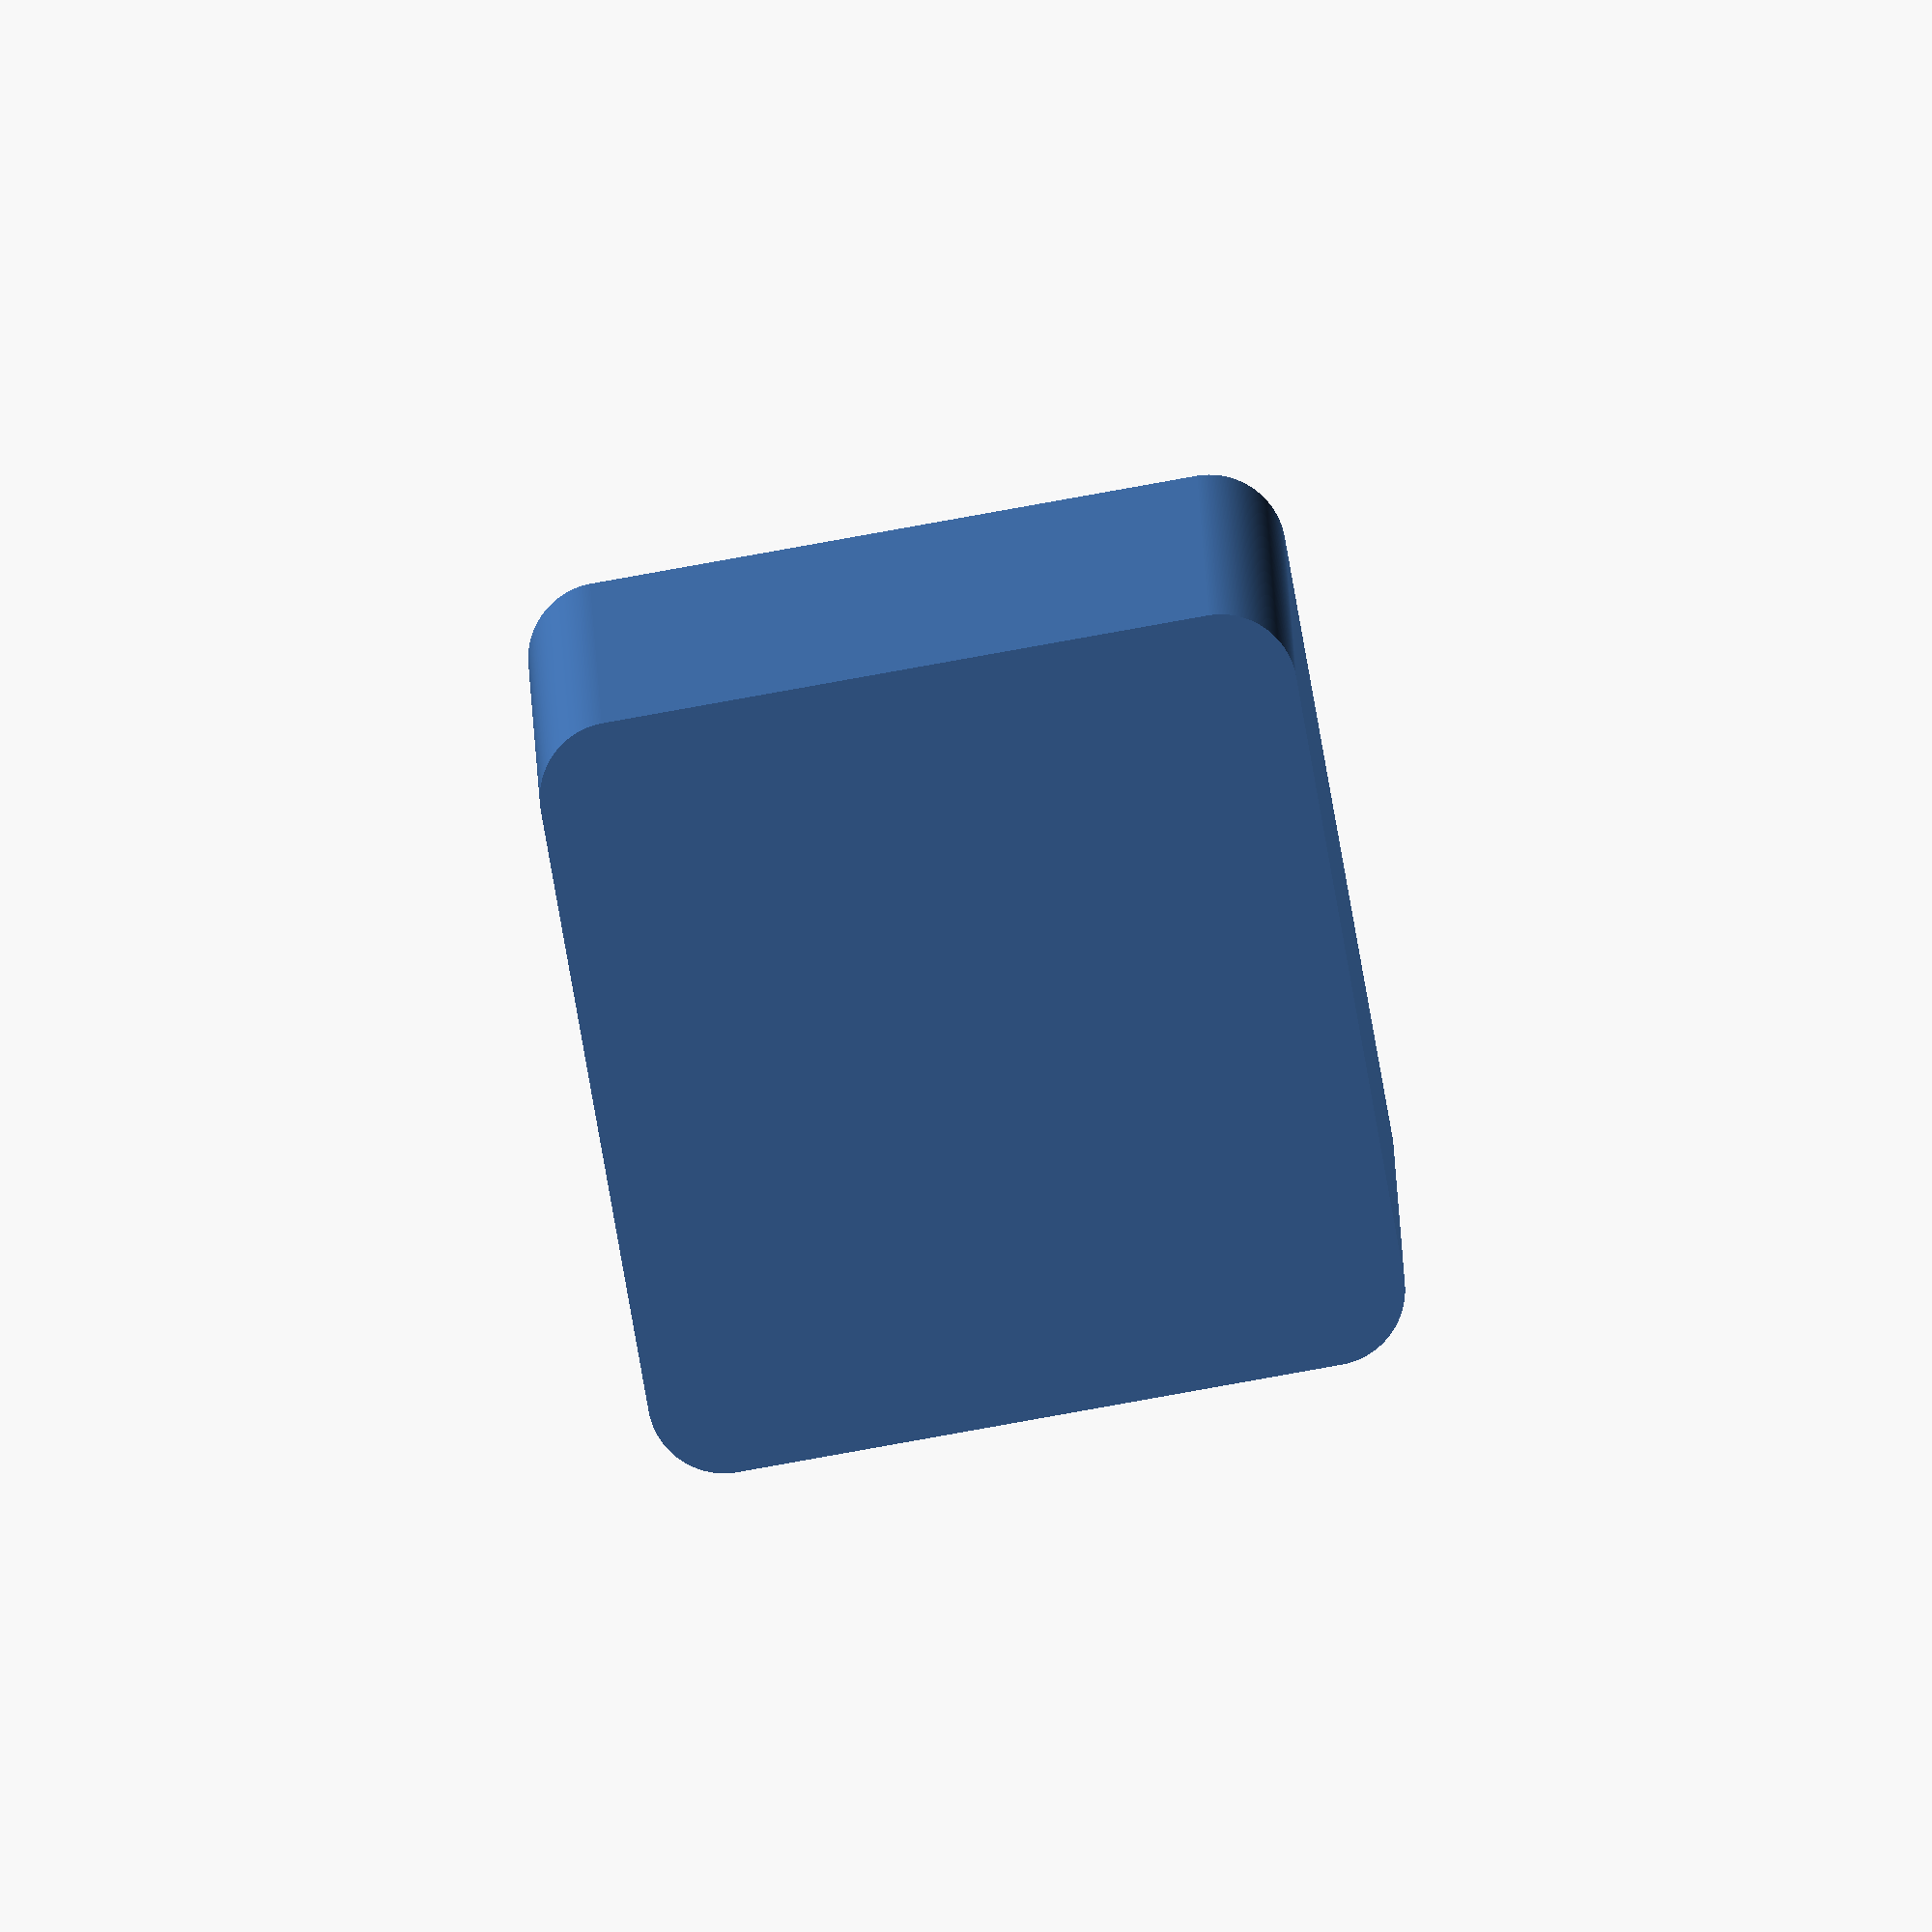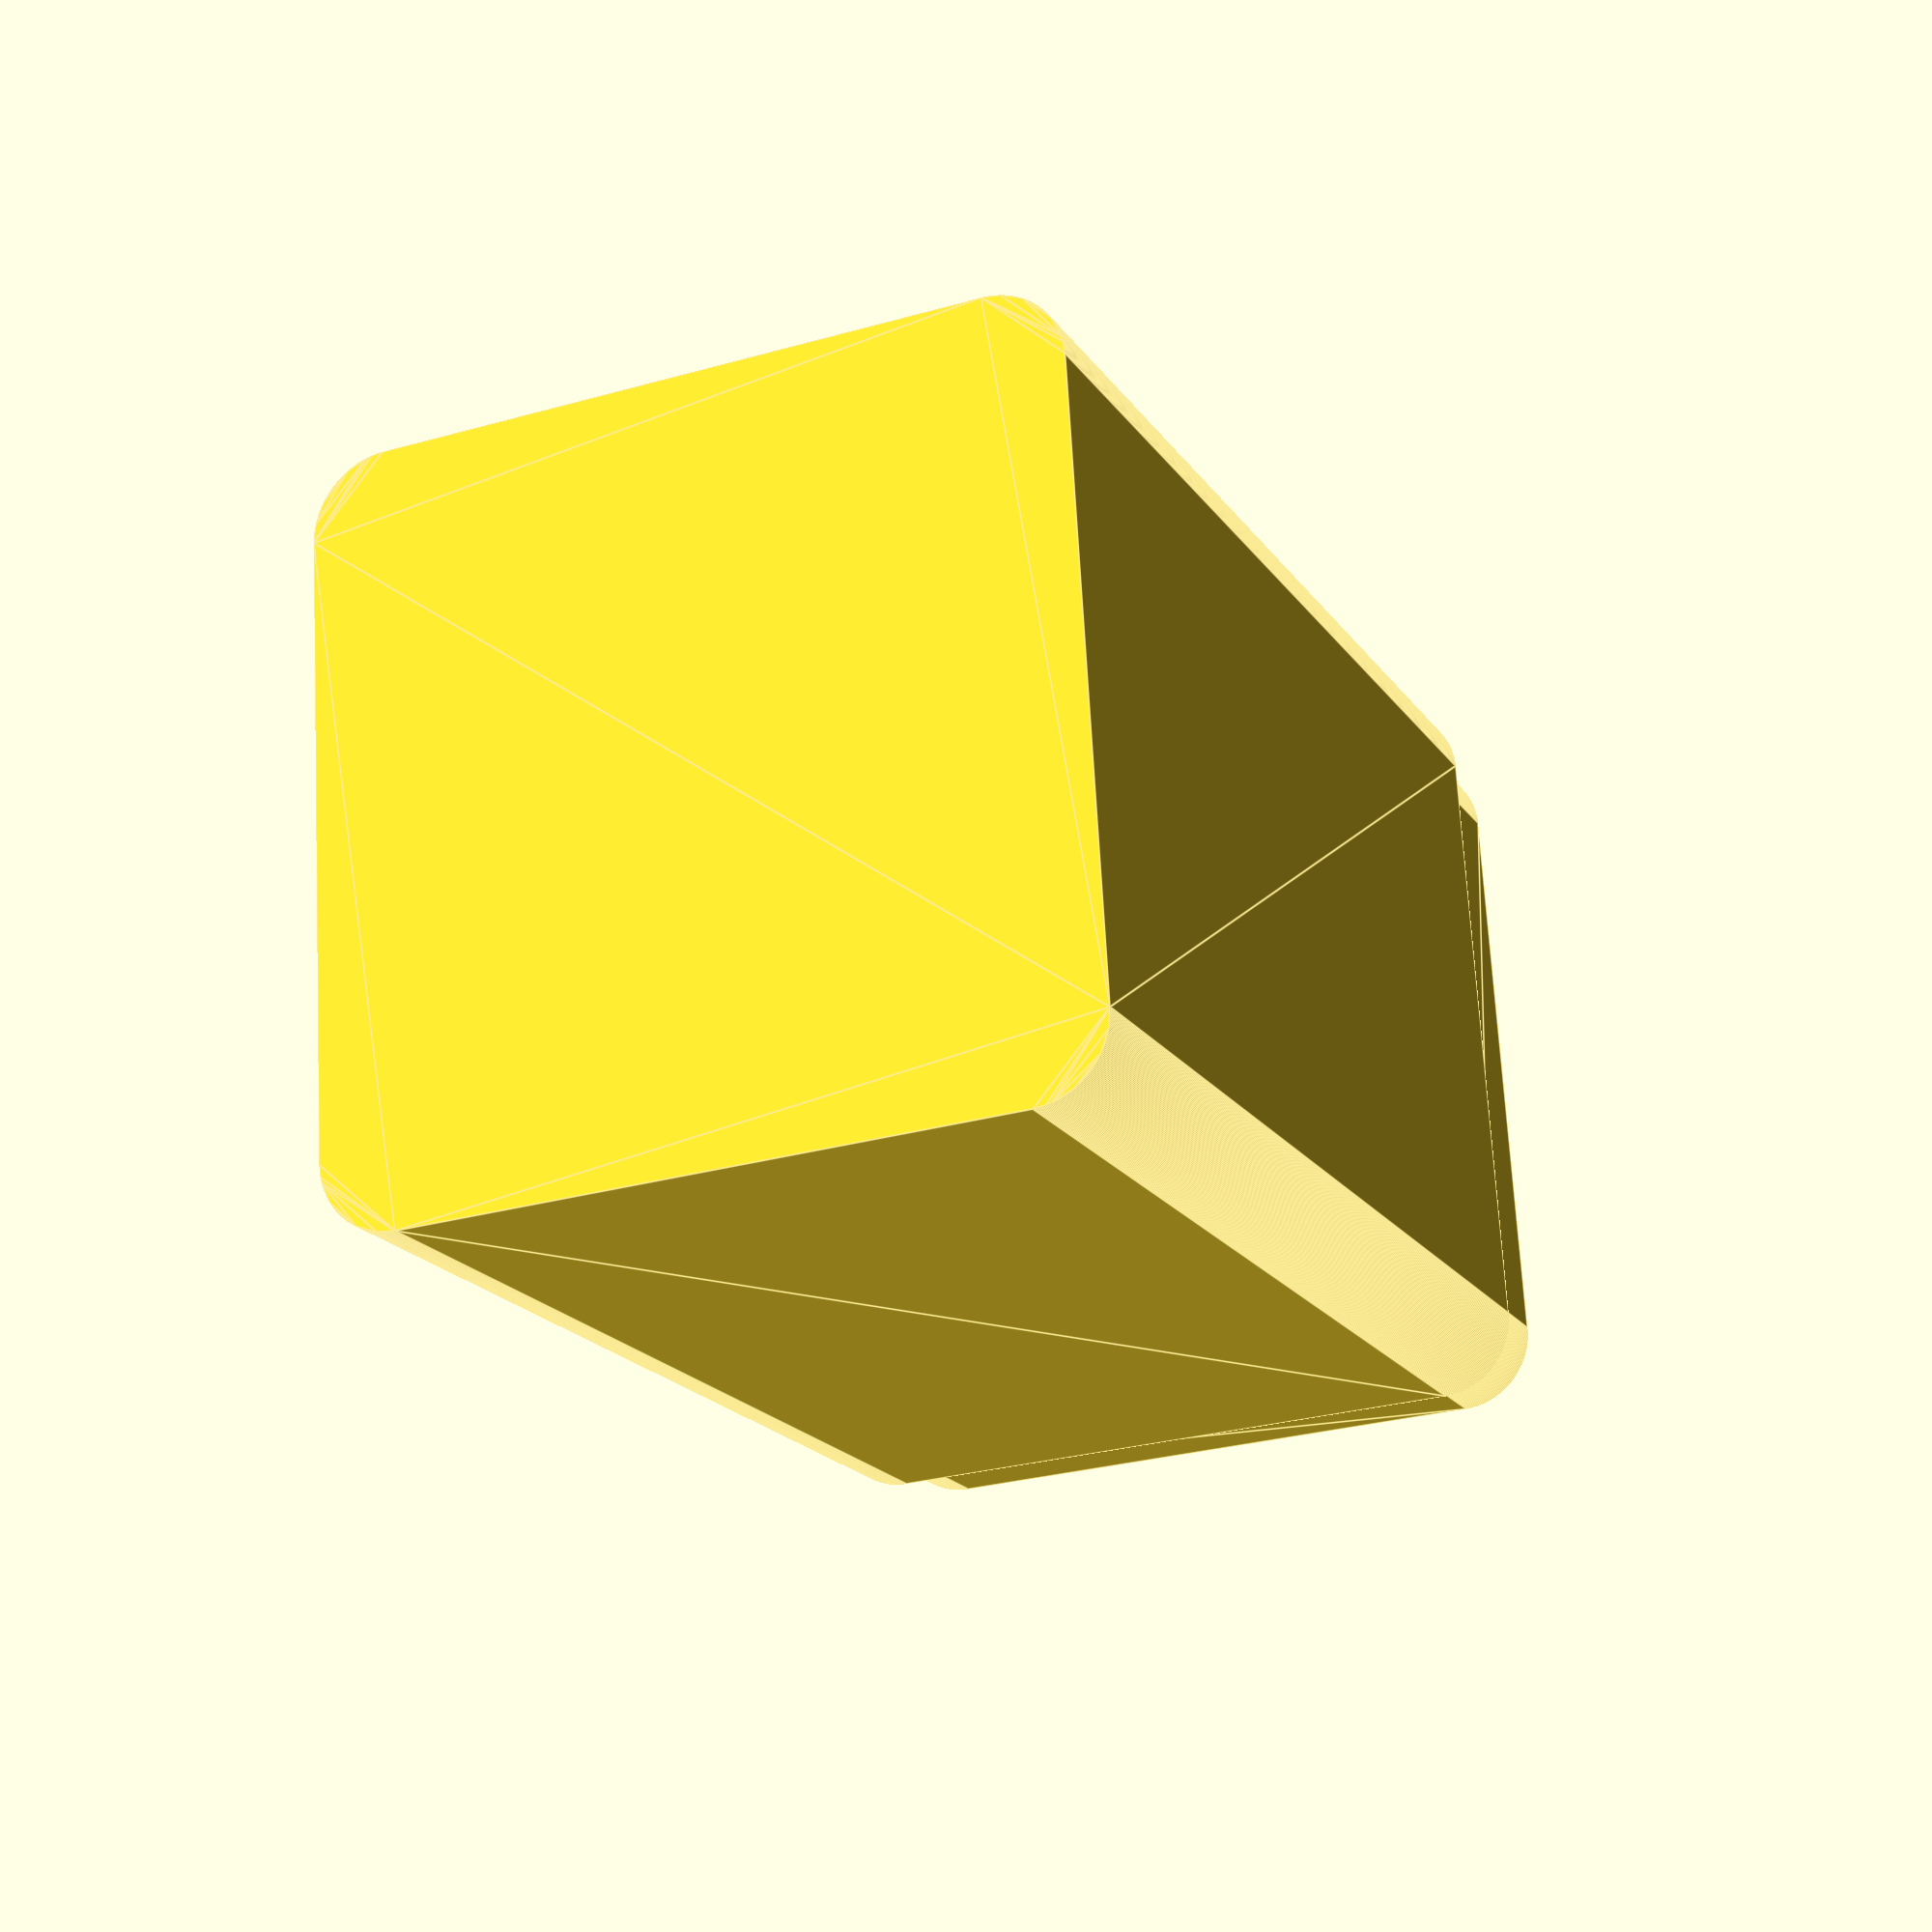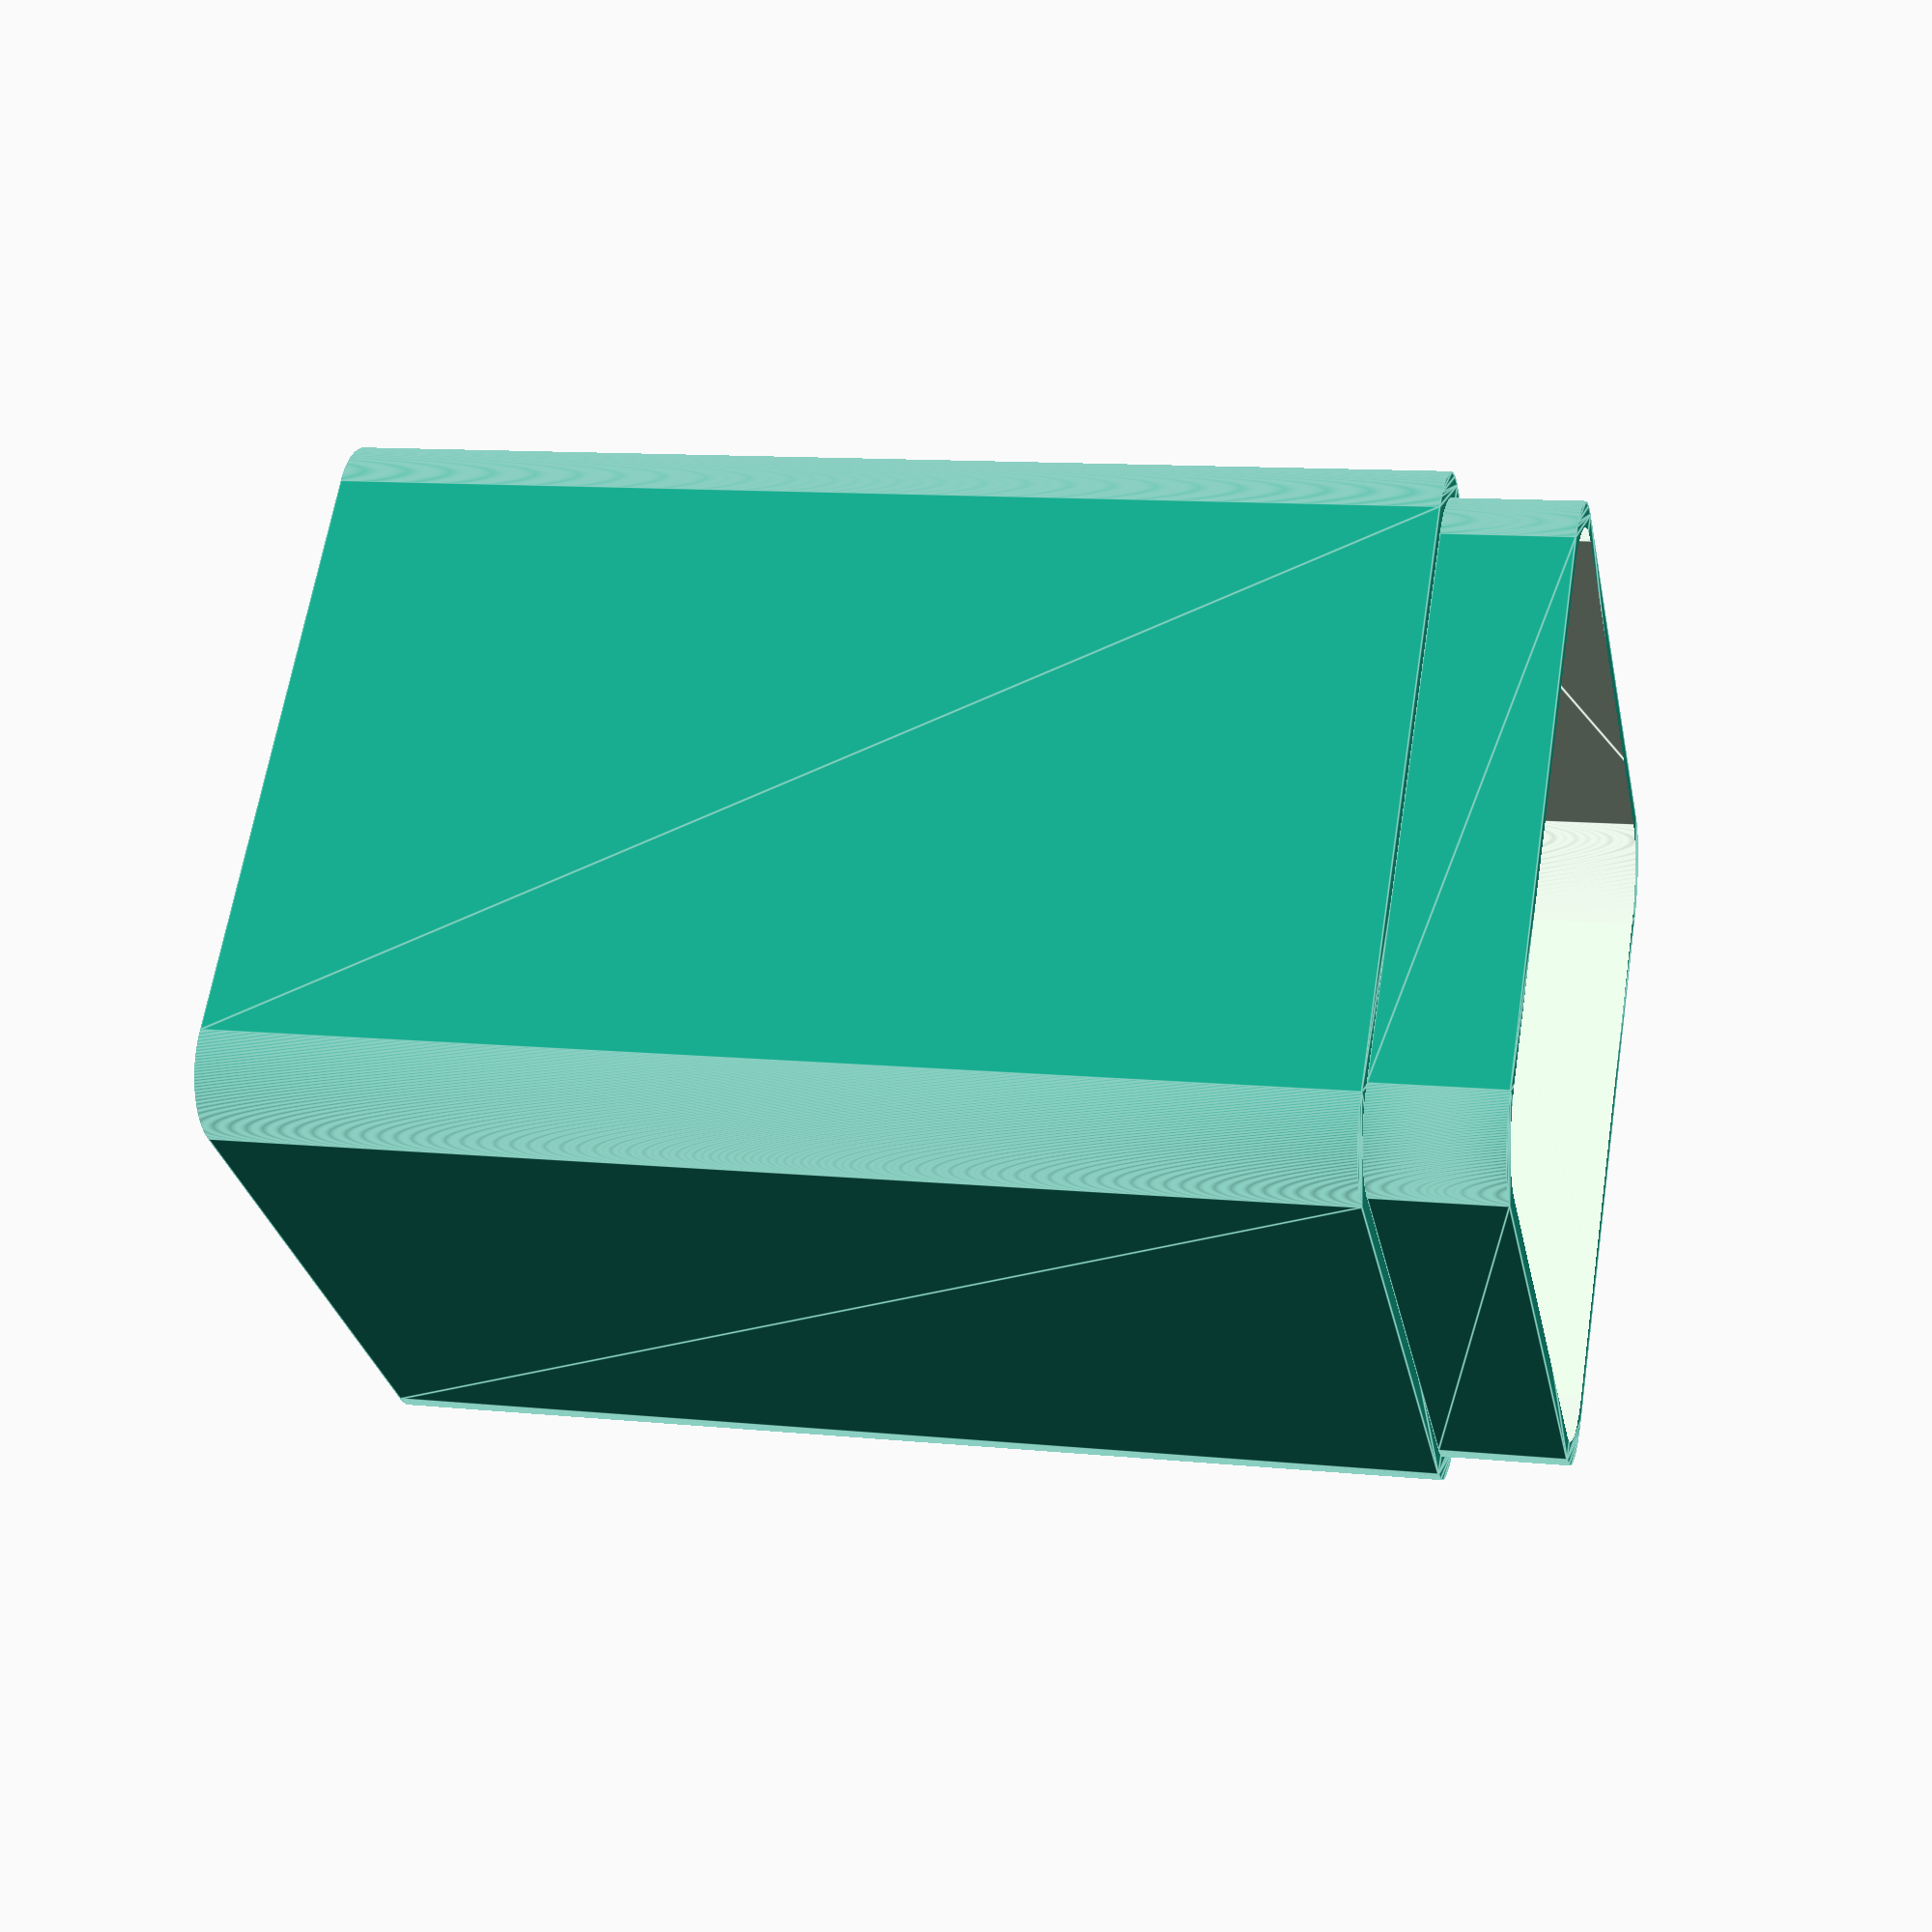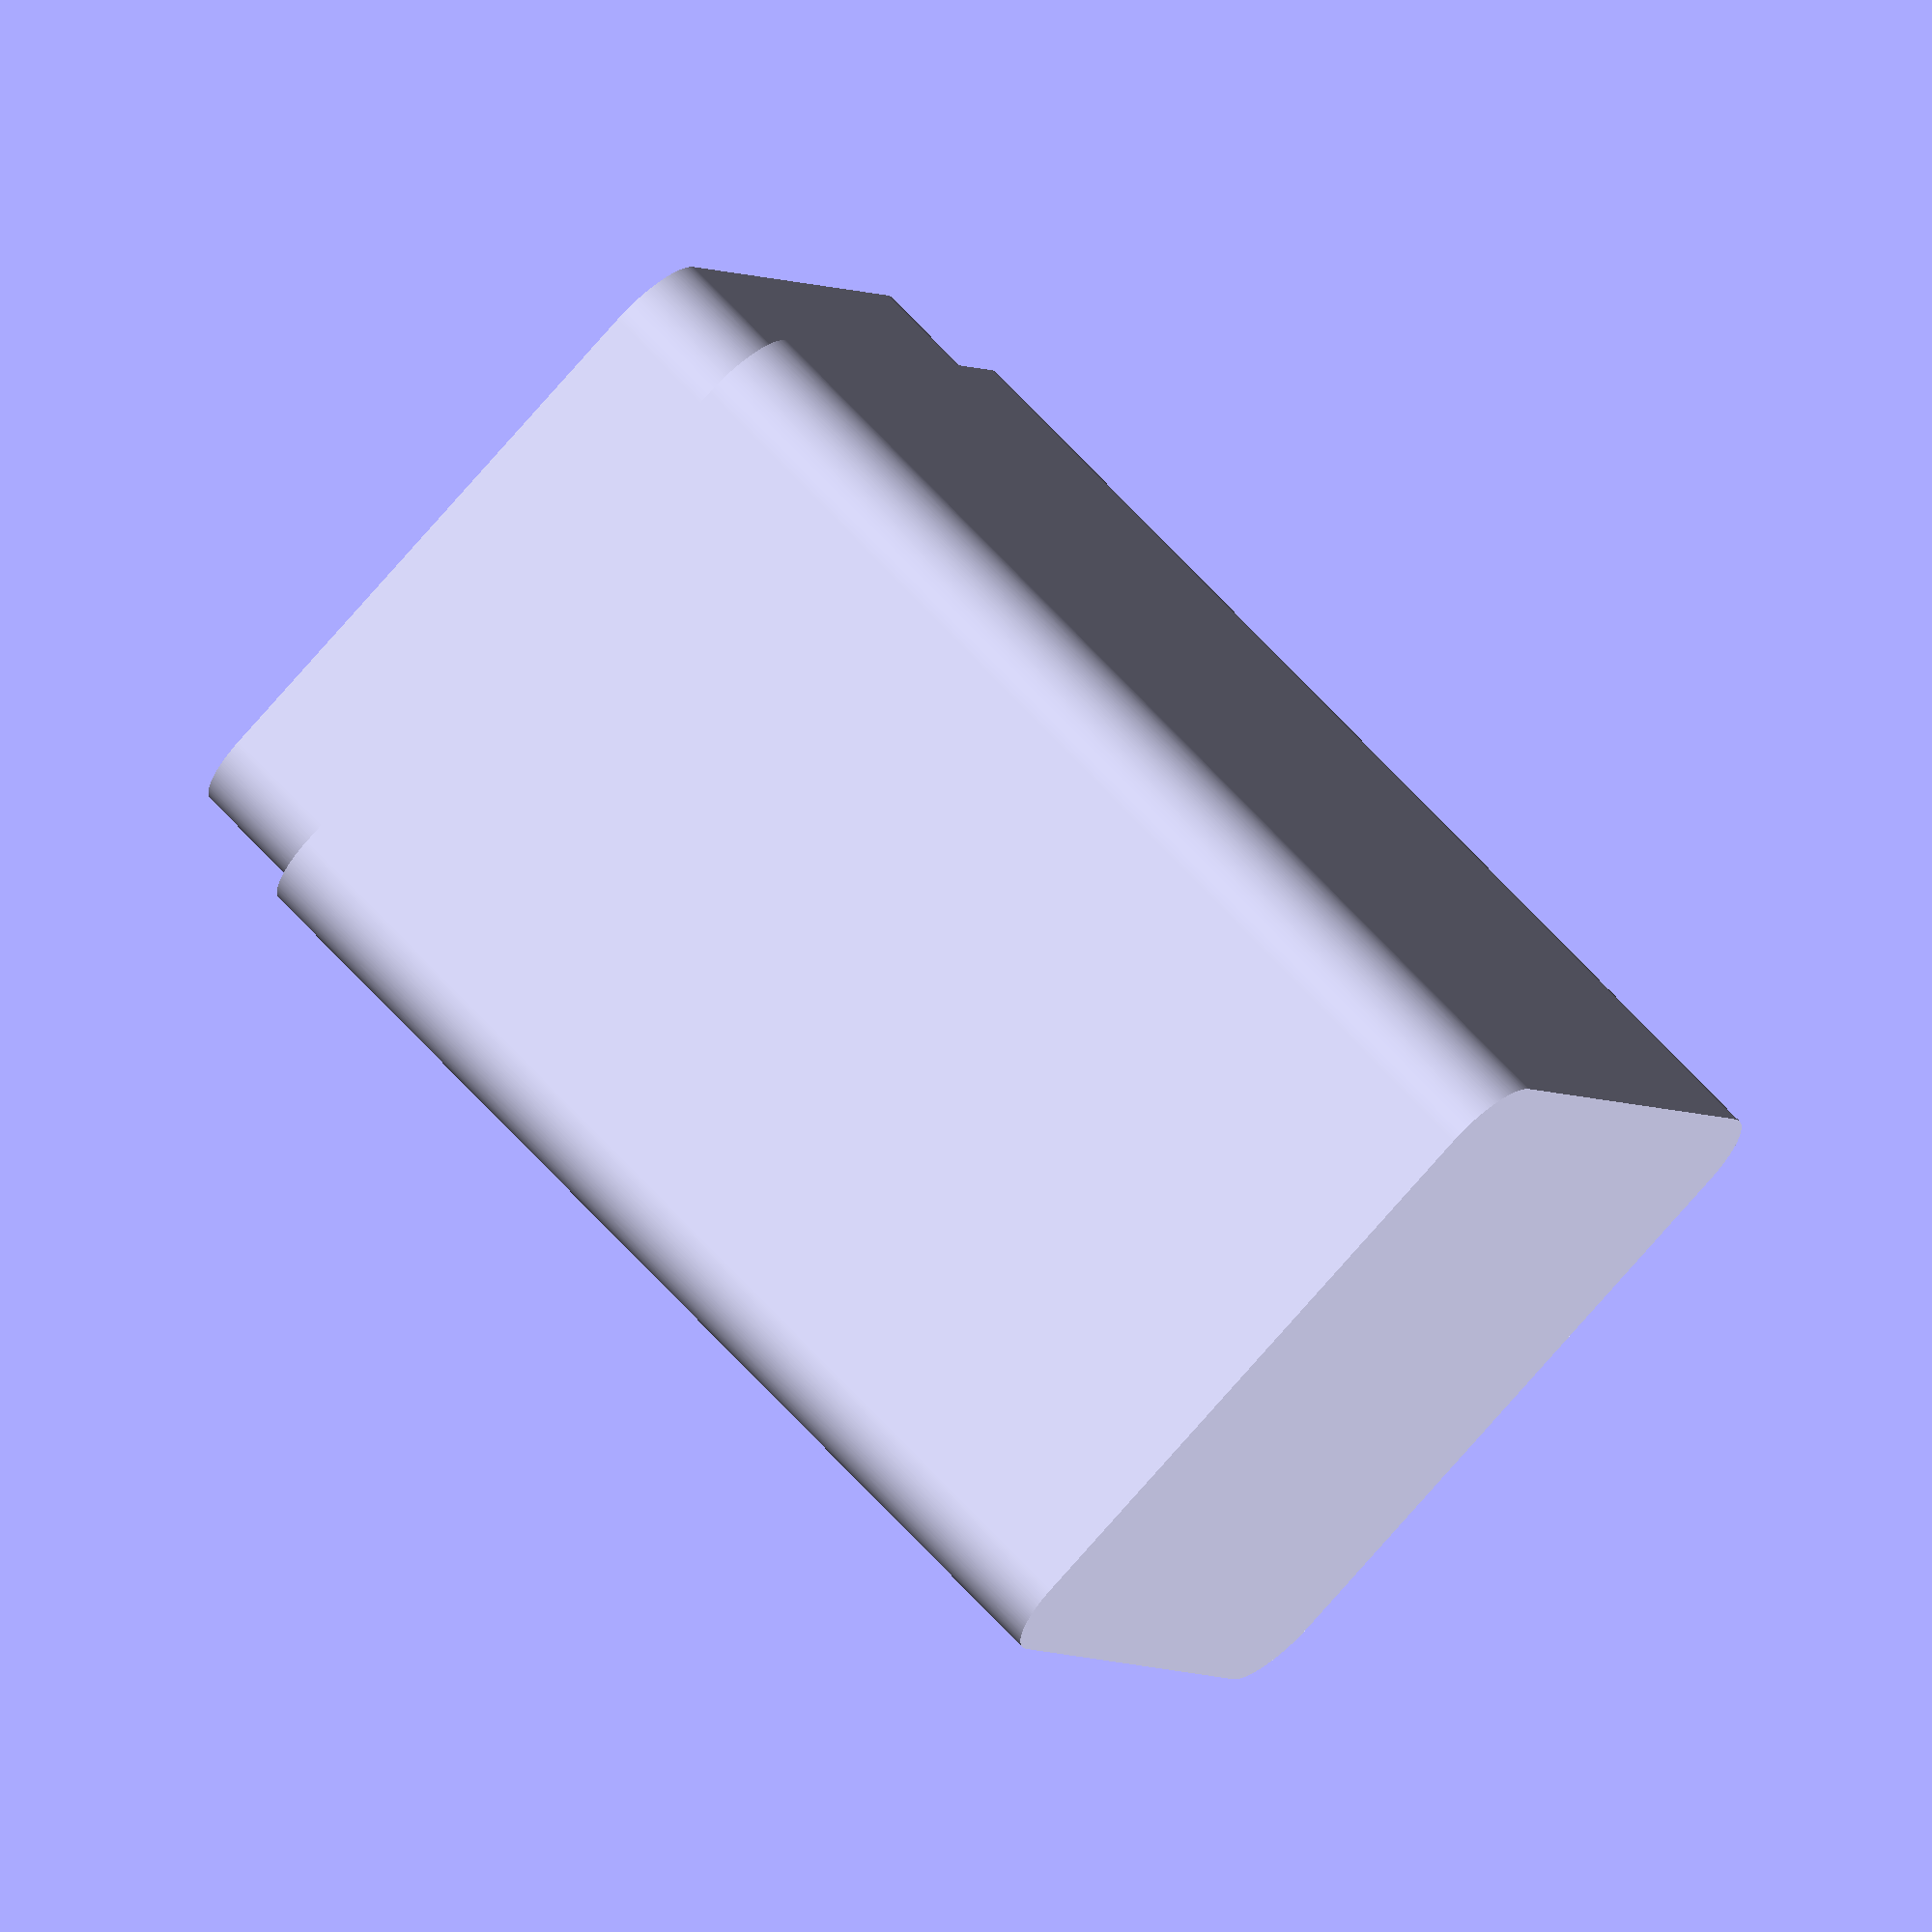
<openscad>
$fa = 1;
$fs = 0.4;

height = 50;
radius = 20;
side = 4;
corner_rad = 3;

module rounded_ngon(num, r, rounding = 0) {
  function v(a) = let (d = 360/num, v = floor((a+d/2)/d)*d) (r-rounding) * [cos(v), sin(v)];
  polygon([for (a=[0:360-1]) v(a) + rounding*[cos(a),sin(a)]]);
}        


difference() {
    linear_extrude(height = height - 7)
        rounded_ngon(num = side, r = radius, rounding = corner_rad);
    
    
    translate([0, 0, 2])
    linear_extrude(height = height - 7)
        rounded_ngon(num = side, r = radius - 2, rounding = corner_rad);
}

difference() {
    translate([0, 0, height - 7])
    linear_extrude(height = 5)
        rounded_ngon(num = side, r = radius - 1, rounding = corner_rad);

    translate([0, 0, height - 8])
    linear_extrude(height = 8)
        rounded_ngon(num = side, r = radius - 2, rounding = corner_rad);
}



</openscad>
<views>
elev=352.7 azim=325.1 roll=179.4 proj=o view=wireframe
elev=18.9 azim=228.4 roll=203.7 proj=p view=edges
elev=169.2 azim=263.8 roll=255.6 proj=p view=edges
elev=292.1 azim=162.1 roll=137.4 proj=o view=solid
</views>
